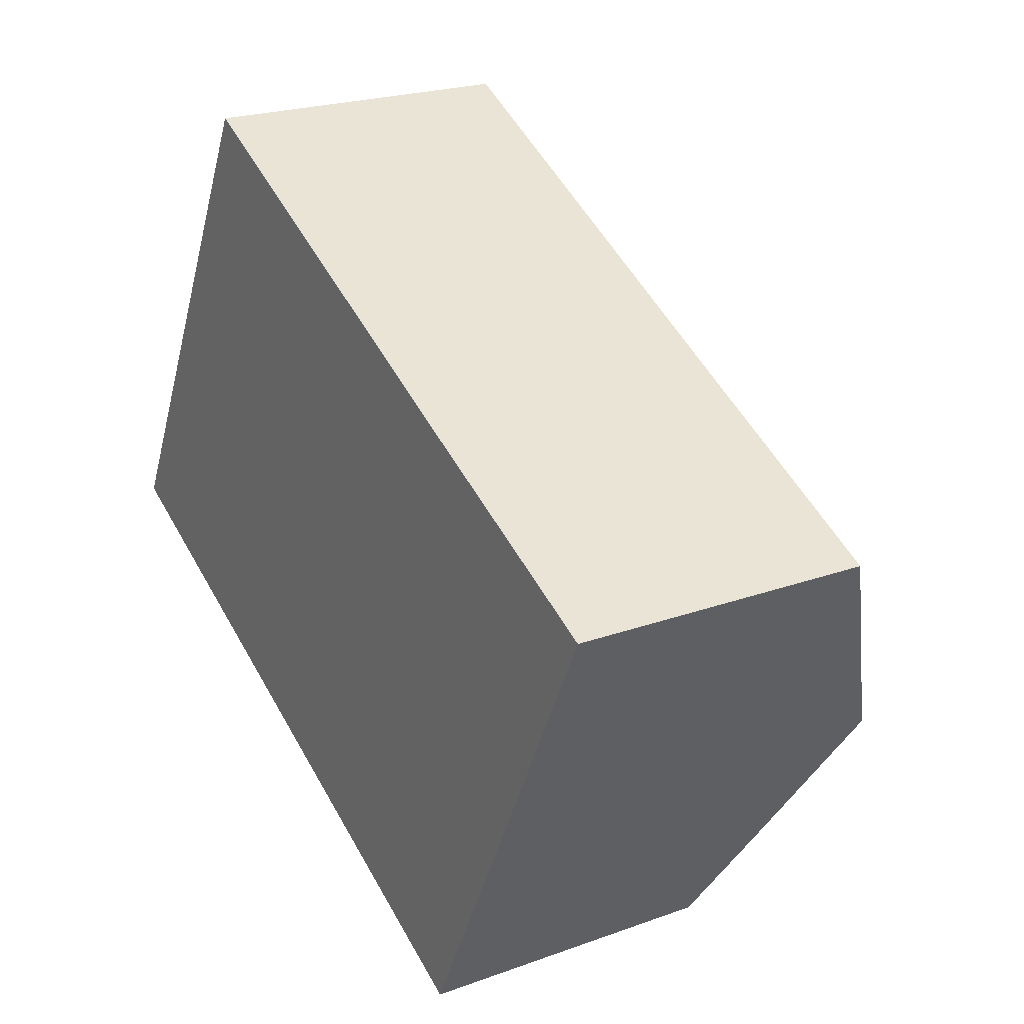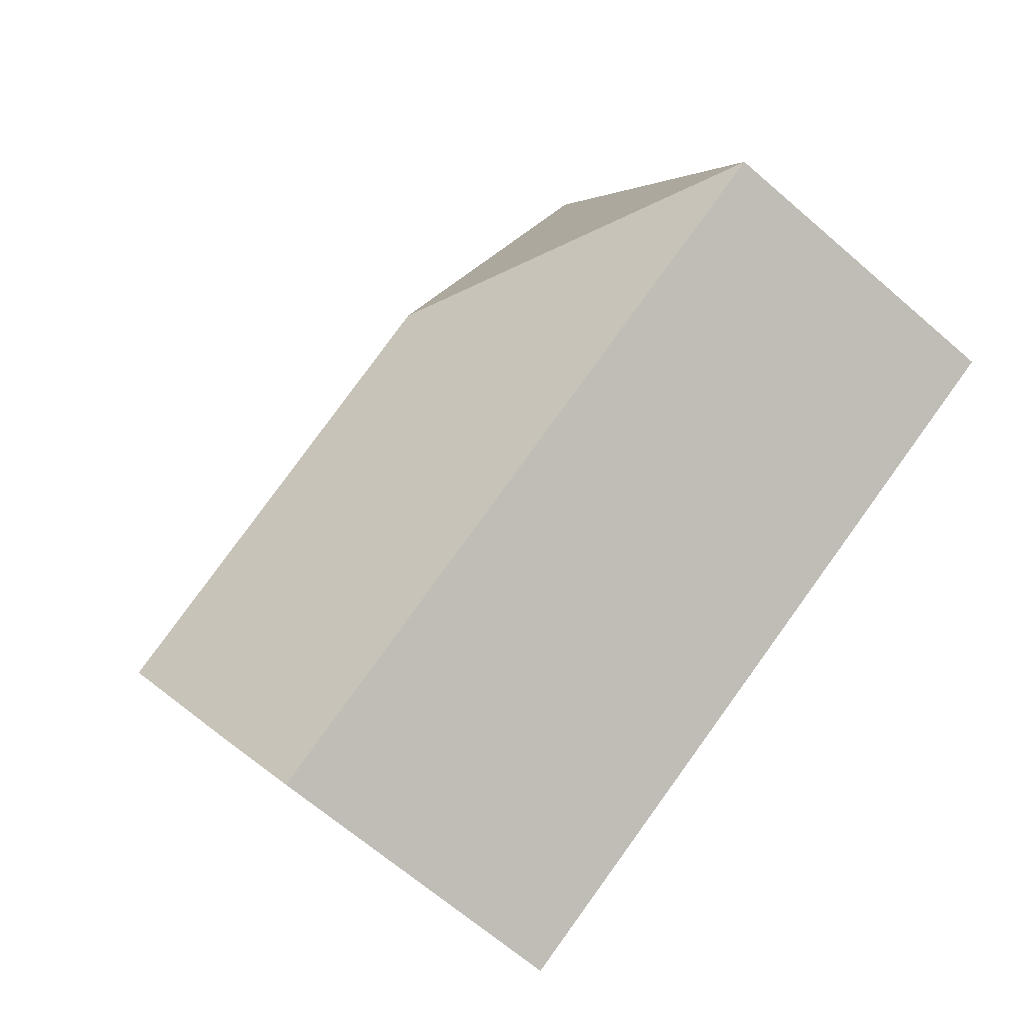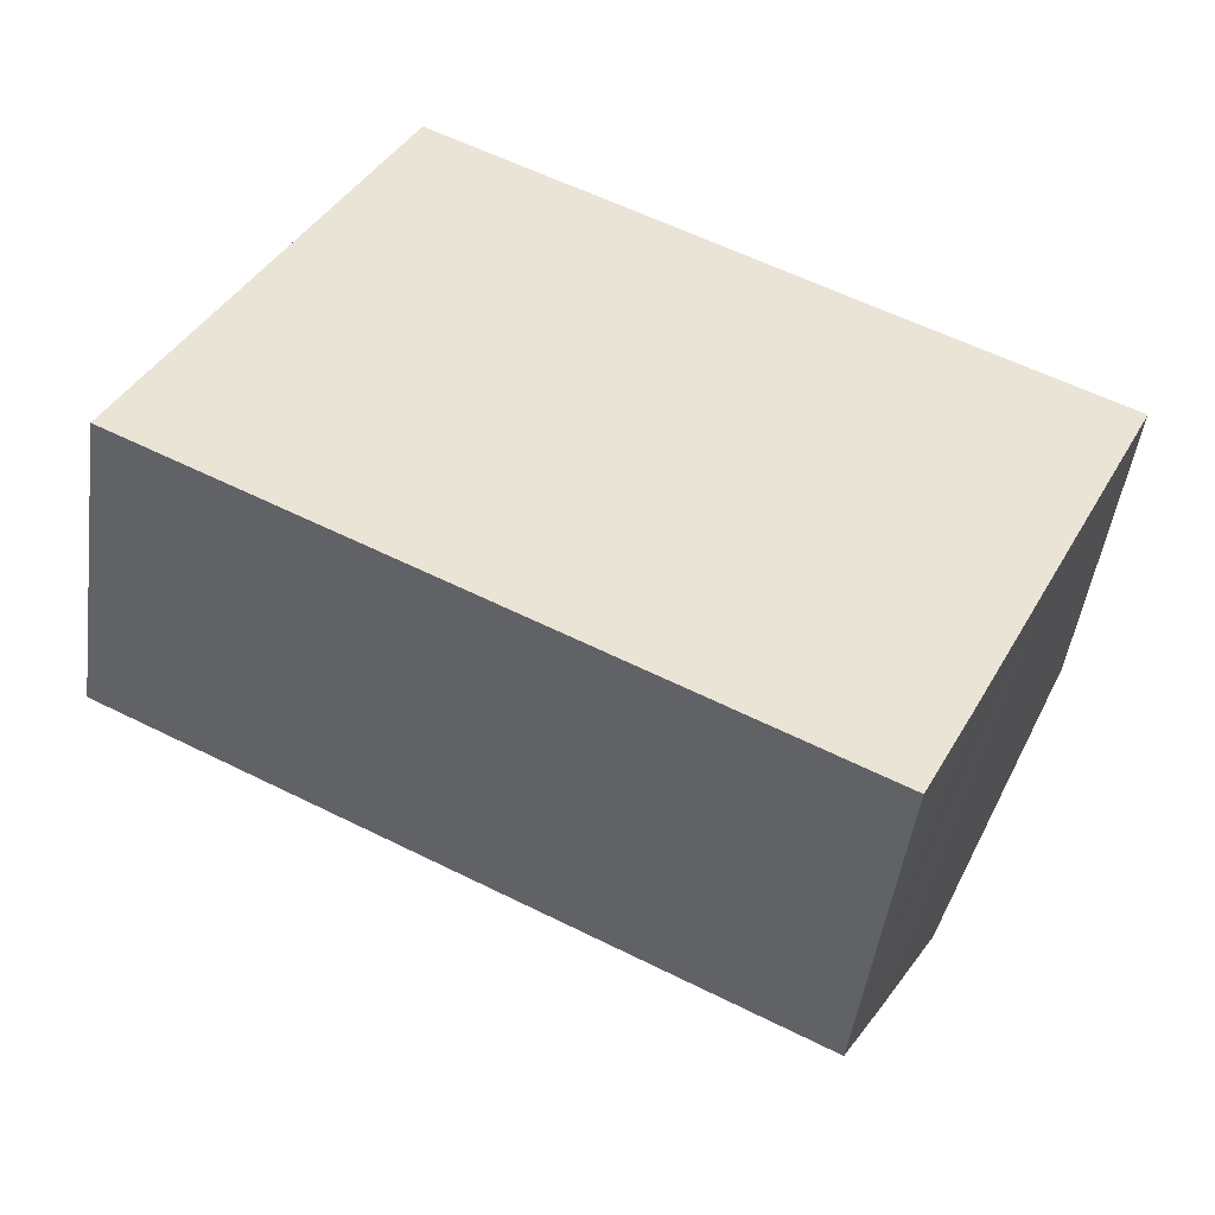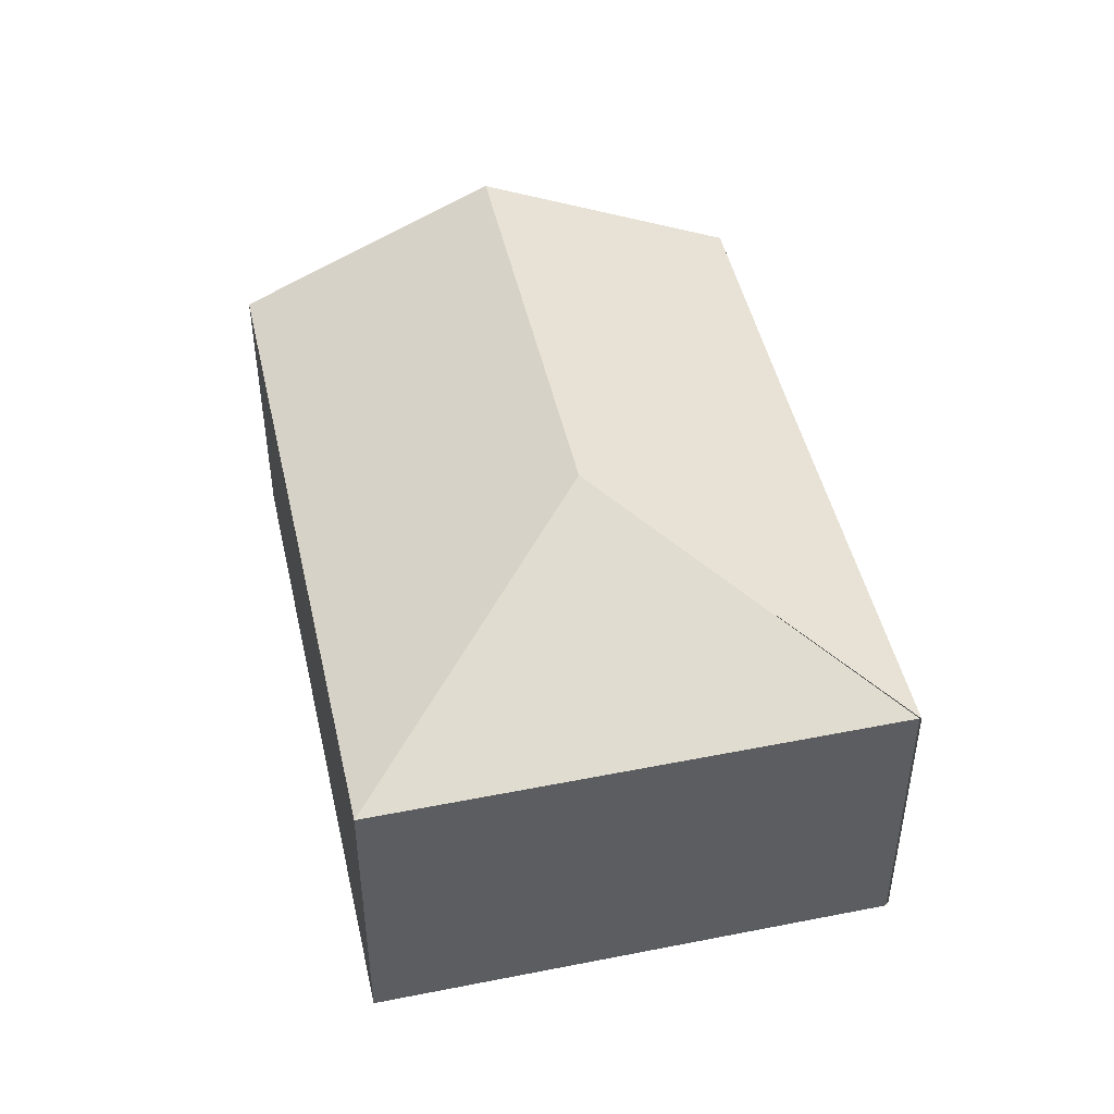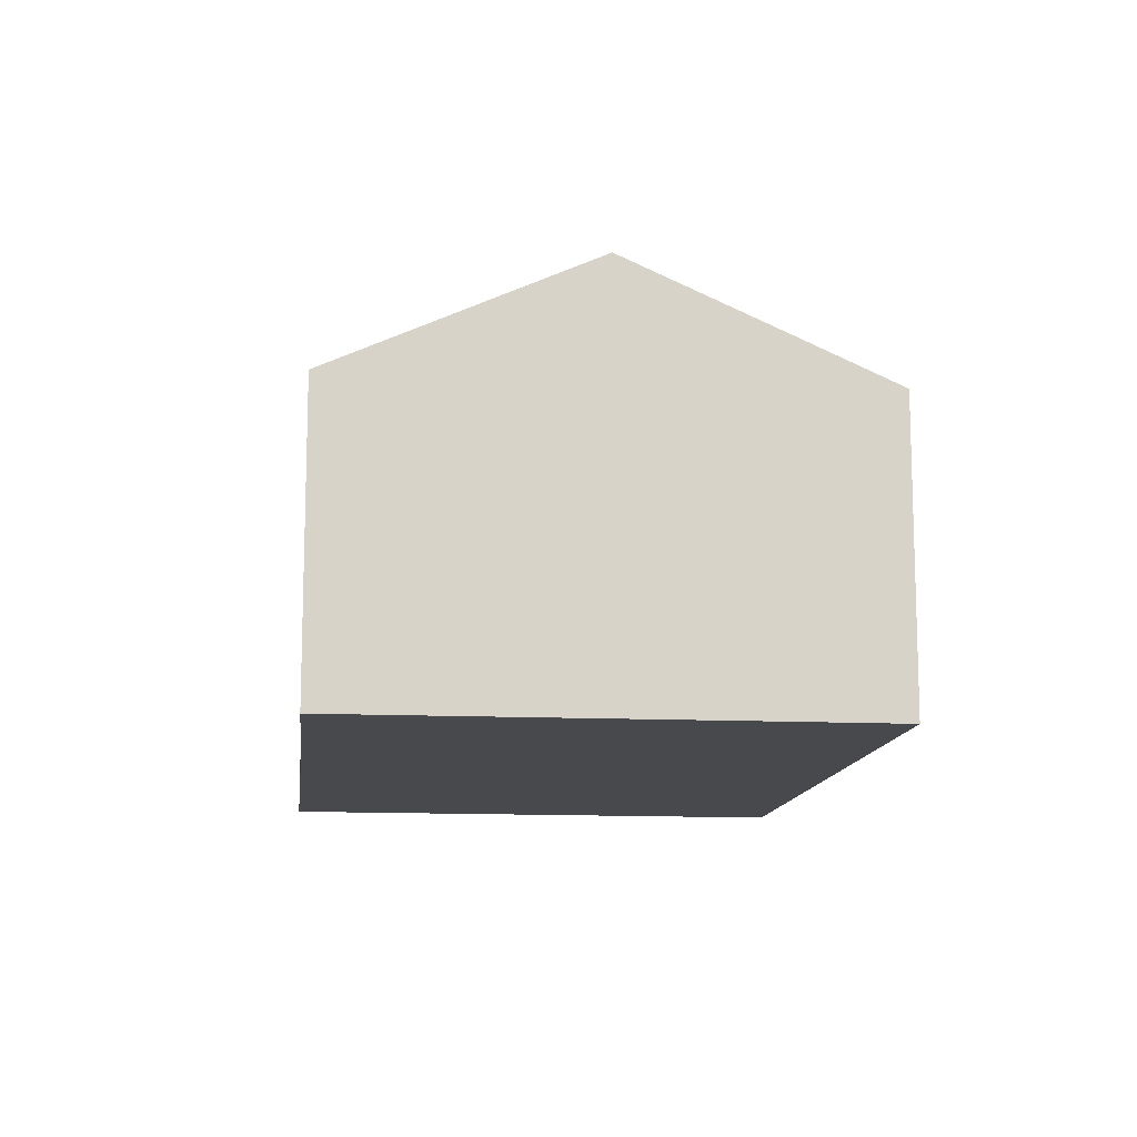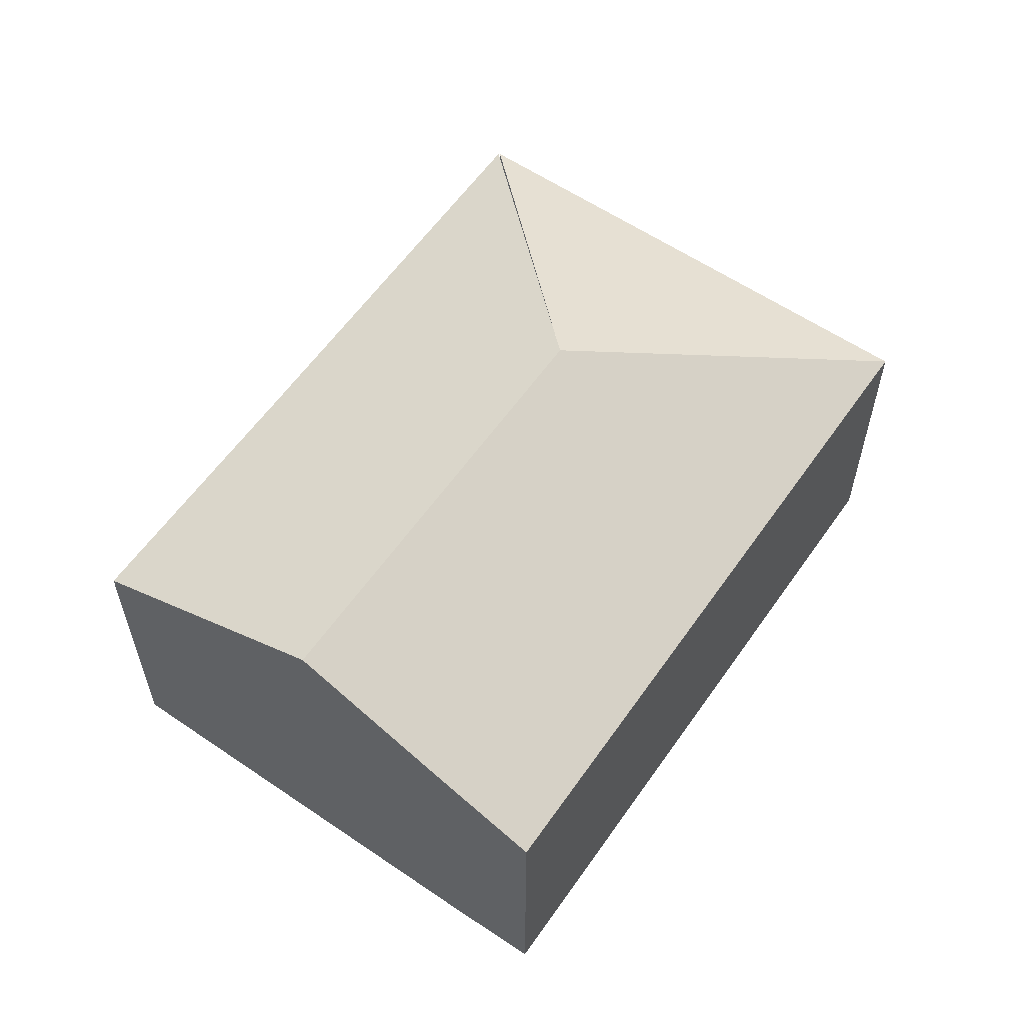
<metadata>
{"format":"obj","ext":"obj","renderer":"f3d","projection":"perspective","resolution":1024,"background":"white","views":[{"elev":22.4,"azim":57.9,"up":"+Z"},{"elev":-66.4,"azim":-131.0,"up":"+Z"},{"elev":-47.6,"azim":-7.7,"up":"+Z"},{"elev":47.2,"azim":-76.0,"up":"+Y"},{"elev":-12.5,"azim":110.1,"up":"+Y"},{"elev":59.3,"azim":151.3,"up":"+Y"}]}
</metadata>
<code>
v  7.122 3.949 -0.765
v  5.941 2.847 2.61
v  8.227 2.841 1.483
v  3.351 3.949 1.118
v  2.239 2.844 4.466
v  6.441 3.267 -2.149
v  6.008 2.84 -3.012
v  0 2.845 1.742e-16
v  2.23 2.853 4.449
v  2.239 -2.735e-16 4.466
v  5.941 -1.598e-16 2.61
v  8.227 -9.081e-17 1.483
v  7.122 4.684e-17 -0.765
v  6.441 1.316e-16 -2.149
v  6.008 1.844e-16 -3.012
v  0 0 0
v  2.23 -2.724e-16 4.449
g defaultobject
f 1 2 3
f 2 1 4
f 2 4 5
f 6 4 1
f 4 6 7
f 4 7 8
f 4 8 9
f 10 2 5
f 2 10 11
f 2 11 3
f 3 11 12
f 12 1 3
f 1 12 6
f 6 12 13
f 6 13 7
f 7 13 14
f 7 14 15
f 7 16 8
f 16 7 15
f 8 17 9
f 17 8 16
f 11 13 12
f 13 11 10
f 13 10 14
f 14 10 15
f 15 10 16
f 16 10 17

</code>
